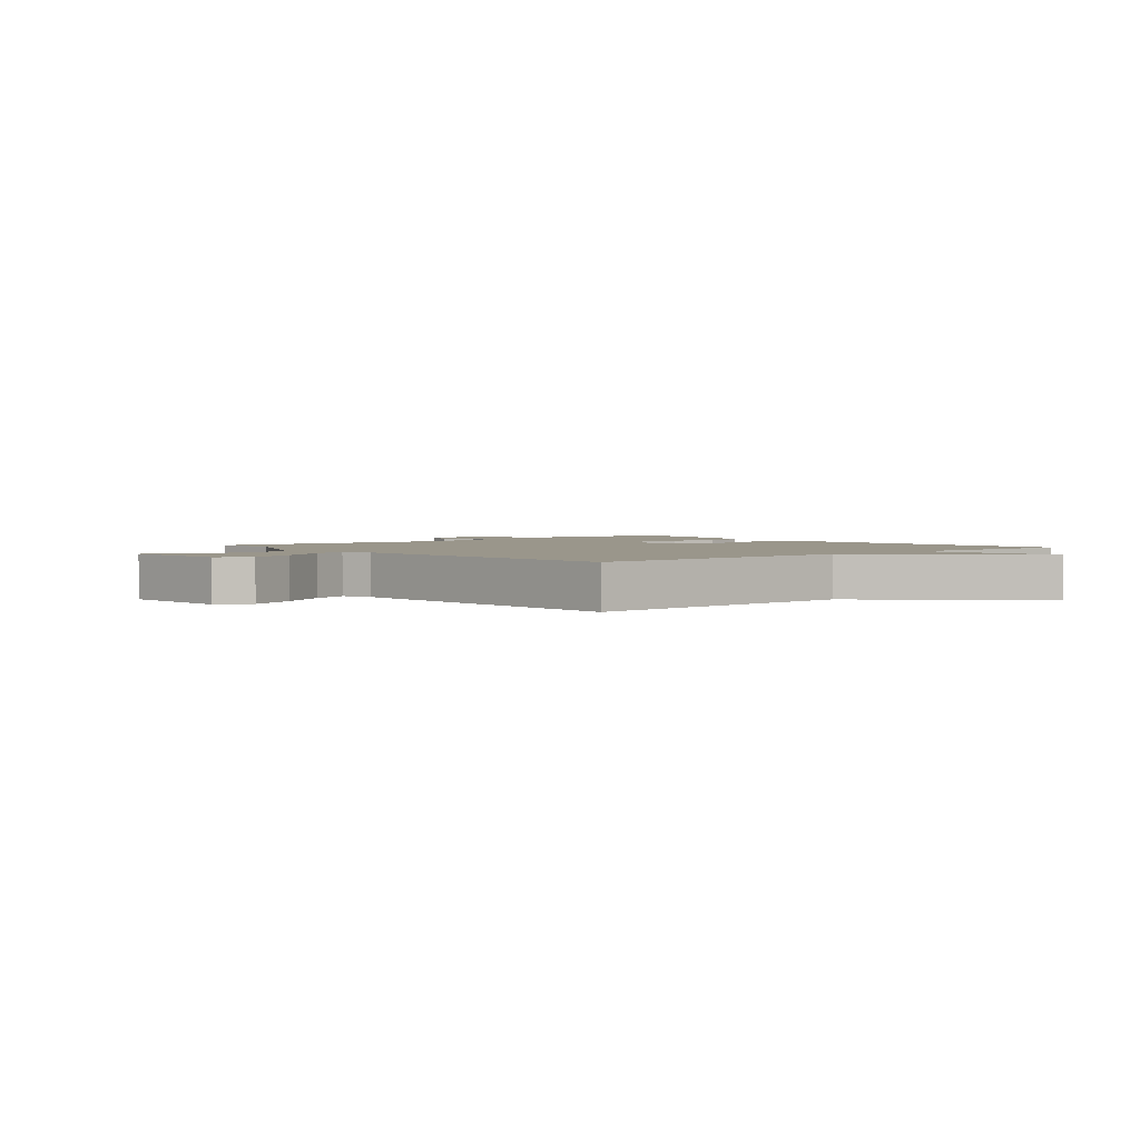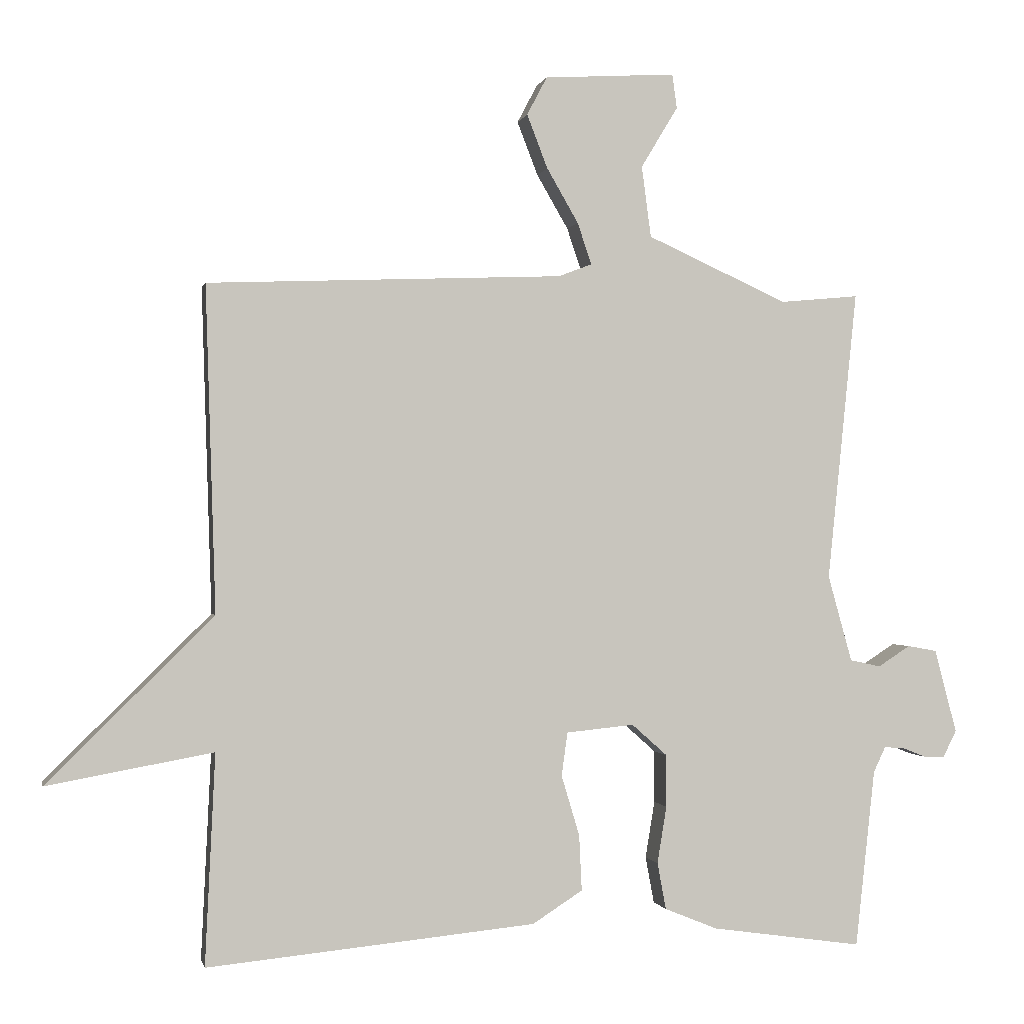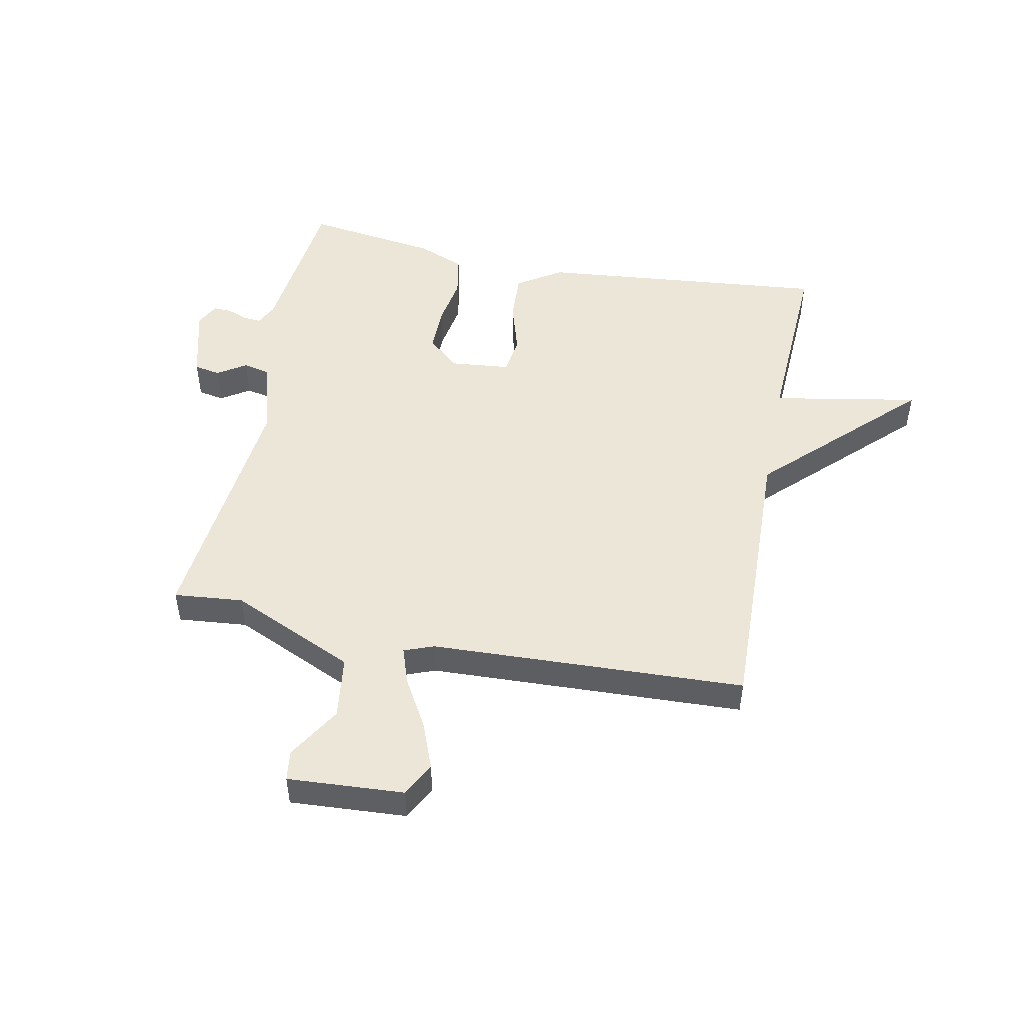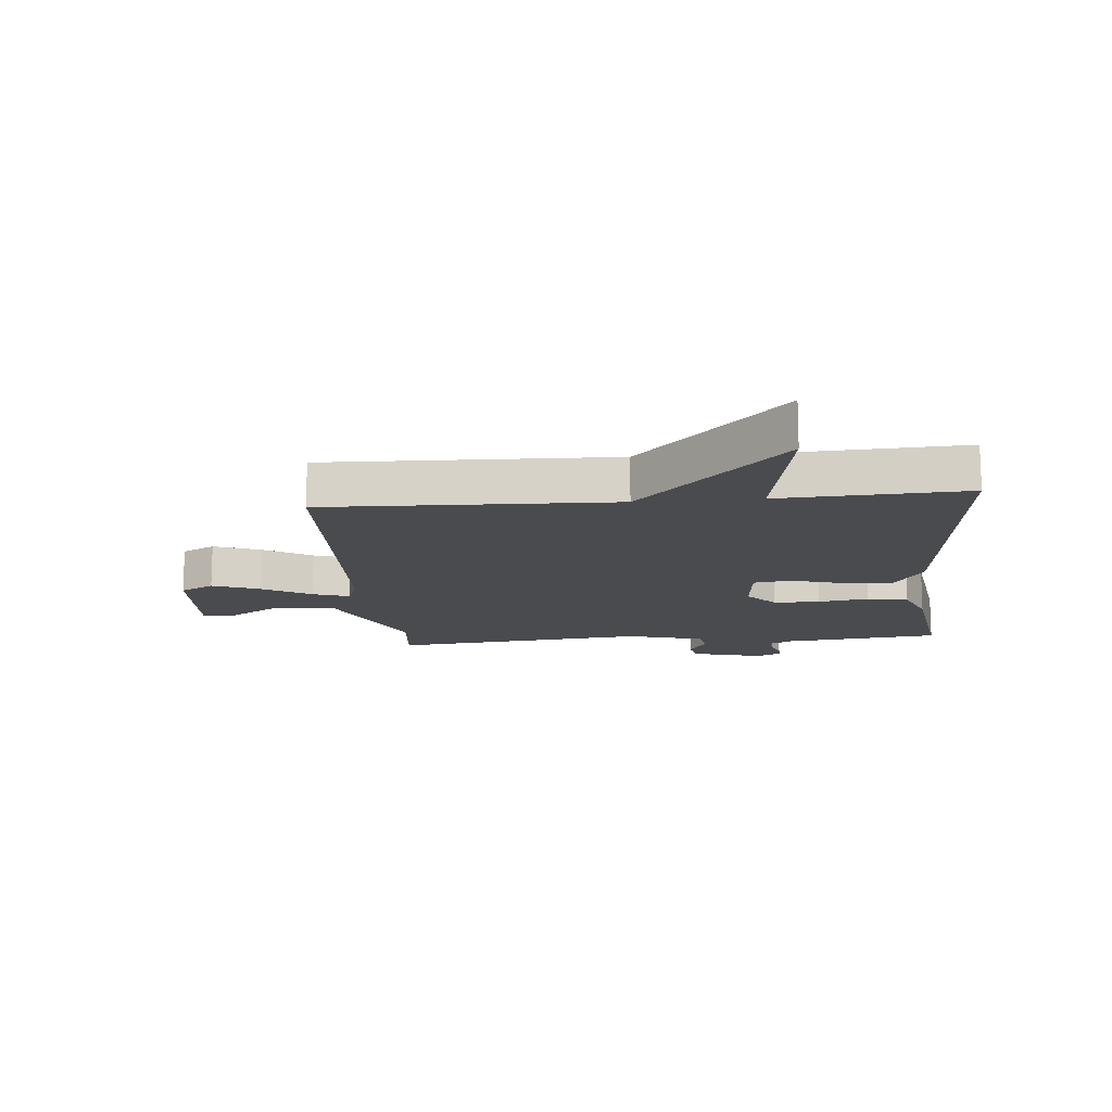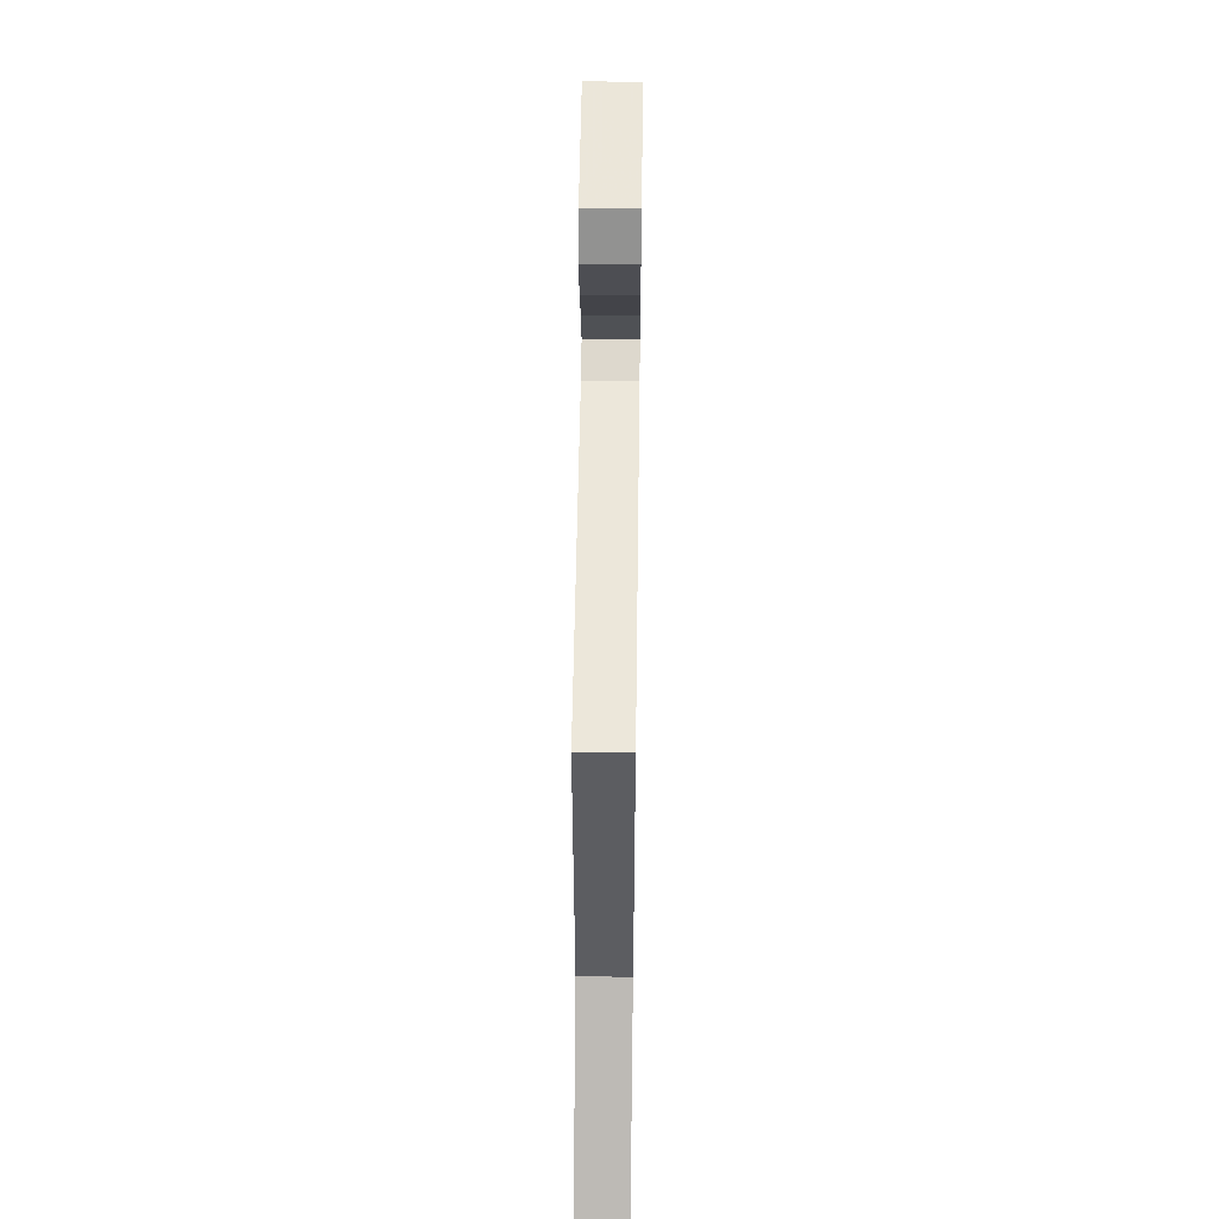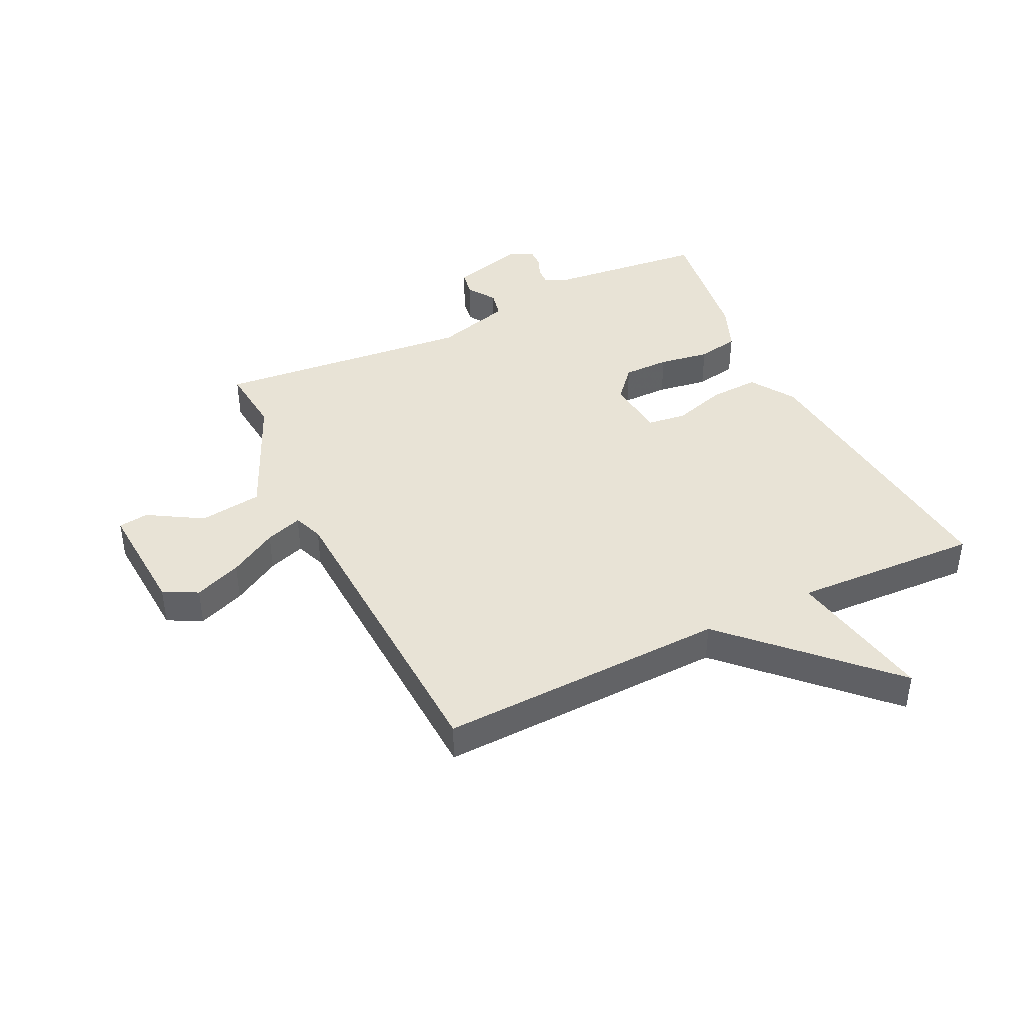
<metadata>
{"format":"obj","ext":"obj","renderer":"f3d","projection":"perspective","resolution":1024,"background":"white","views":[{"elev":2.4,"azim":50.0,"up":"+Y"},{"elev":-0.5,"azim":168.2,"up":"+Z"},{"elev":49.1,"azim":11.3,"up":"+Y"},{"elev":-14.3,"azim":95.2,"up":"+Y"},{"elev":51.4,"azim":90.8,"up":"+Z"},{"elev":41.9,"azim":63.9,"up":"+Y"}]}
</metadata>
<code>
v 0.5 0.07 -0.5
v 0.01 0.07 -0.452
v -0.065 0.07 -0.404
v -0.061 0.07 -0.321
v -0.034 0.07 -0.231
v -0.043 0.07 -0.166
v -0.144 0.07 -0.156
v -0.197 0.07 -0.203
v -0.197 0.07 -0.281
v -0.183 0.07 -0.366
v -0.196 0.07 -0.436
v -0.275 0.07 -0.468
v -0.5 0.07 -0.5
v -0.529 0.07 -0.235
v -0.547 0.07 -0.197
v -0.577 0.07 -0.199
v -0.612 0.07 -0.213
v -0.643 0.07 -0.214
v -0.663 0.07 -0.174
v -0.63 0.07 -0.049
v -0.586 0.07 -0.041
v -0.538 0.07 -0.072
v -0.492 0.07 -0.062
v -0.456 0.07 0.067
v -0.5 0.07 0.5
v -0.383 0.07 0.489
v -0.173 0.07 0.584
v -0.159 0.07 0.69
v -0.214 0.07 0.781
v -0.207 0.07 0.832
v -0.011 0.07 0.82
v 0.019 0.07 0.763
v -0.012 0.07 0.683
v -0.059 0.07 0.602
v -0.08 0.07 0.54
v -0.03 0.07 0.521
v 0.5 0.07 0.5
v 0.485 0.07 0.014
v 0.733 0.07 -0.231
v 0.485 0.07 -0.186
v 0.5 0 -0.5
v 0.01 0 -0.452
v -0.065 0 -0.404
v -0.061 0 -0.321
v -0.034 0 -0.231
v -0.043 0 -0.166
v -0.144 0 -0.156
v -0.197 0 -0.203
v -0.197 0 -0.281
v -0.183 0 -0.366
v -0.196 0 -0.436
v -0.275 0 -0.468
v -0.5 0 -0.5
v -0.529 0 -0.235
v -0.547 0 -0.197
v -0.577 0 -0.199
v -0.612 0 -0.213
v -0.643 0 -0.214
v -0.663 0 -0.174
v -0.63 0 -0.049
v -0.586 0 -0.041
v -0.538 0 -0.072
v -0.492 0 -0.062
v -0.456 0 0.067
v -0.5 0 0.5
v -0.383 0 0.489
v -0.173 0 0.584
v -0.159 0 0.69
v -0.214 0 0.781
v -0.207 0 0.832
v -0.011 0 0.82
v 0.019 0 0.763
v -0.012 0 0.683
v -0.059 0 0.602
v -0.08 0 0.54
v -0.03 0 0.521
v 0.5 0 0.5
v 0.485 0 0.014
v 0.733 0 -0.231
v 0.485 0 -0.186
f 38 39 40
f 36 37 38
f 35 36 38 40
f 32 33 34
f 31 32 34
f 30 31 34
f 29 30 34
f 28 29 34
f 27 28 34 35
f 35 40 1
f 27 35 1
f 26 27 1
f 20 21 22
f 19 20 22
f 18 19 22
f 17 18 22
f 16 17 22
f 15 16 22 23
f 14 15 23
f 14 23 24
f 13 14 24
f 12 13 24
f 11 12 24
f 10 11 24
f 9 10 24
f 3 4 5
f 2 3 5
f 1 2 5
f 1 5 6
f 26 1 6
f 24 25 26
f 9 24 26
f 8 9 26
f 7 8 26
f 6 7 26
f 80 79 78
f 78 77 76
f 80 78 76 75
f 74 73 72
f 74 72 71
f 74 71 70
f 74 70 69
f 74 69 68
f 75 74 68 67
f 41 80 75
f 41 75 67
f 41 67 66
f 62 61 60
f 62 60 59
f 62 59 58
f 62 58 57
f 62 57 56
f 63 62 56 55
f 63 55 54
f 64 63 54
f 64 54 53
f 64 53 52
f 64 52 51
f 64 51 50
f 64 50 49
f 45 44 43
f 45 43 42
f 45 42 41
f 46 45 41
f 46 41 66
f 66 65 64
f 66 64 49
f 66 49 48
f 66 48 47
f 66 47 46
f 1 41 42 2
f 2 42 43 3
f 3 43 44 4
f 4 44 45 5
f 5 45 46 6
f 6 46 47 7
f 7 47 48 8
f 8 48 49 9
f 9 49 50 10
f 10 50 51 11
f 11 51 52 12
f 12 52 53 13
f 13 53 54 14
f 14 54 55 15
f 15 55 56 16
f 16 56 57 17
f 17 57 58 18
f 18 58 59 19
f 19 59 60 20
f 20 60 61 21
f 21 61 62 22
f 22 62 63 23
f 23 63 64 24
f 24 64 65 25
f 25 65 66 26
f 26 66 67 27
f 27 67 68 28
f 28 68 69 29
f 29 69 70 30
f 30 70 71 31
f 31 71 72 32
f 32 72 73 33
f 33 73 74 34
f 34 74 75 35
f 35 75 76 36
f 36 76 77 37
f 37 77 78 38
f 38 78 79 39
f 39 79 80 40
f 40 80 41 1

</code>
